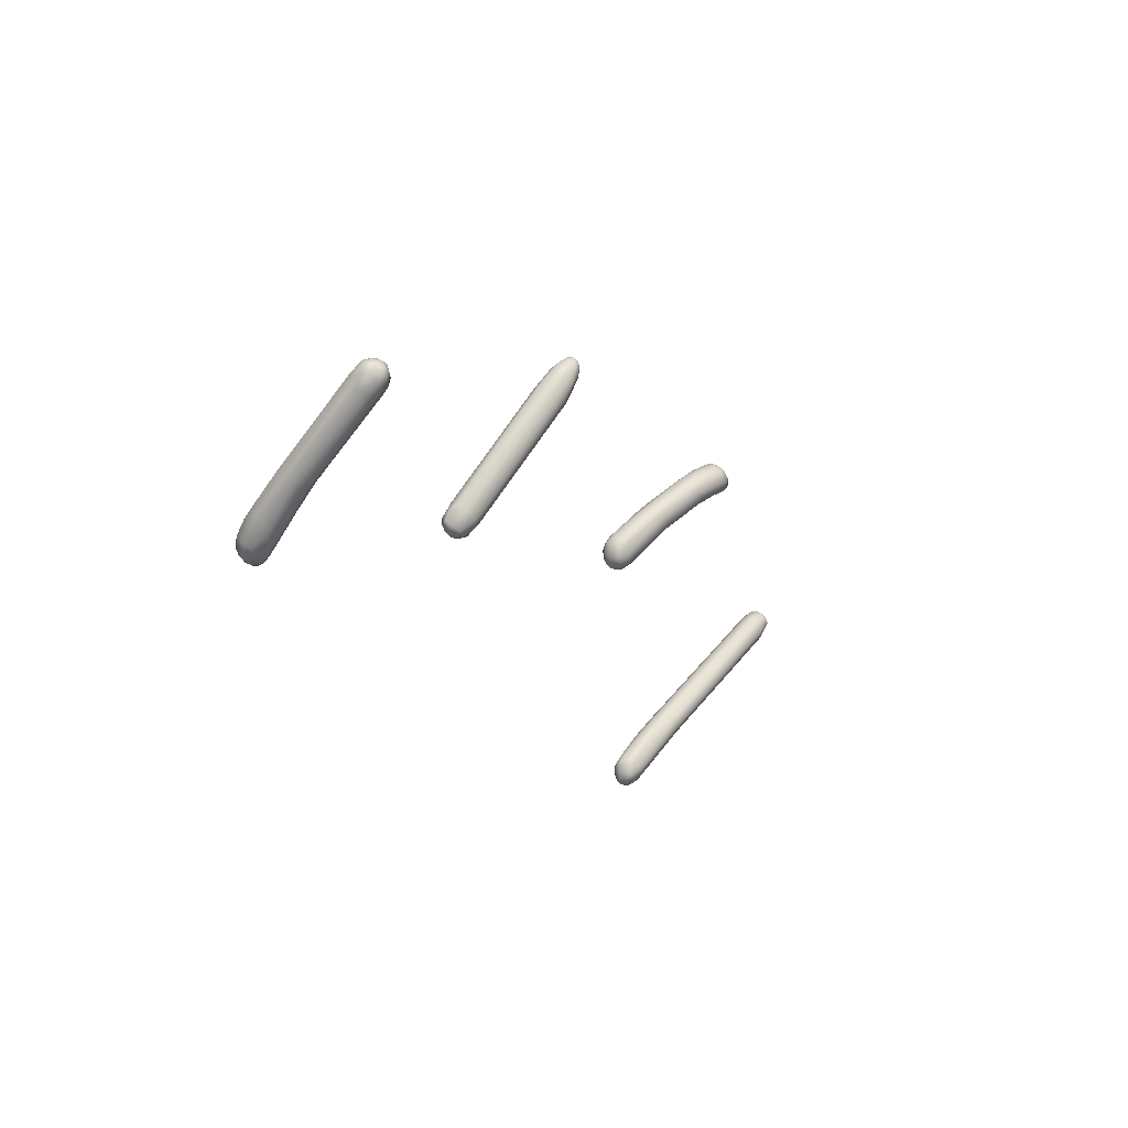
<metadata>
{"format":"obj","ext":"obj","renderer":"f3d","projection":"perspective","resolution":1024,"background":"white","views":[{"elev":-26.3,"azim":-100.8,"up":"+Z"}]}
</metadata>
<code>
v -138.4 -151.5 -59.64
v -138.9 -151.9 -59.22
v -138.7 -151.5 -59.21
v -134.9 -149.1 -61.9
v -135 -149.6 -62.06
v -134.6 -149.8 -62.27
v -133.2 -148.9 -63.31
v -134.7 -148.9 -61.45
v -132.4 -148.5 -63.79
v -131.9 -148.5 -63.88
v -132.7 -148.2 -63.58
v -133.7 -148.5 -62.87
v -133.5 -148.2 -62.55
v -132.2 -148 -63.72
v -132.7 -147.9 -63.37
v -132.4 -147.7 -62.98
v -132 -147.8 -63.25
v -138.2 -152.2 -59.76
v -138.7 -152.2 -59.48
v -138.8 -152.4 -59.14
v -138.6 -152.6 -59.21
v -138.8 -152.4 -58.85
v -138.6 -152.6 -58.93
v -138.3 -152 -59.83
v -138.9 -151.8 -59
v -138.4 -151.3 -59.25
v -138.8 -151.6 -58.87
v -138.9 -152 -58.91
v -138.9 -151.8 -58.79
v -138.8 -152.1 -58.68
v -138.7 -151.9 -58.52
v -138.5 -151.6 -58.52
v -138.2 -151.3 -58.89
v -138 -151.4 -58.6
v -134.7 -150.3 -61.96
v -134.5 -150.5 -61.51
v -133.7 -149.9 -62.32
v -133.9 -150.2 -61.69
v -134.4 -149 -61.09
v -134.2 -149.3 -60.96
v -132.3 -149 -63.64
v -132 -148.8 -63.81
v -131.7 -148.6 -63.82
v -132.2 -149.1 -63.49
v -131.8 -148.9 -63.7
v -131.7 -148.8 -63.75
v -131.9 -149 -63.39
v -131.6 -148.8 -63.55
v -131.7 -148.9 -63.08
v -131.7 -148.2 -63.74
v -131.7 -147.9 -63.44
v -131.6 -148.5 -63.78
v -131.5 -148.3 -63.68
v -131.5 -148.1 -63.57
v -131.5 -148.6 -63.75
v -131.5 -148.4 -63.68
v -131.4 -148.2 -63.54
v -131.5 -148 -63.33
v -131.5 -148.7 -63.57
v -131.4 -148.4 -63.44
v -131.4 -148.2 -63.23
v -131.5 -148.7 -63.34
v -131.4 -148.4 -63.25
v -131.5 -148.3 -62.97
v -131.5 -148.5 -63.03
v -132 -147.8 -62.77
v -132.2 -148 -62.47
v -131.7 -147.8 -63.02
v -131.8 -147.9 -62.72
v -131.6 -147.9 -62.96
v -132 -148.2 -62.47
v -131.7 -148.2 -62.64
v -131.8 -148.5 -62.57
v -132.8 -148 -62.41
v -138.1 -152.7 -59.27
v -137.6 -152.5 -59.4
v -138.6 -152.4 -58.53
v -138.5 -152.6 -58.64
v -138.4 -152.5 -58.47
v -138.1 -152.8 -58.9
v -138.2 -152.2 -58.3
v -138.1 -152.6 -58.51
v -137.5 -152.4 -58.9
v -137.5 -152.1 -58.66
v -138.6 -152.2 -58.4
v -138.4 -151.9 -58.34
v -137.7 -151.7 -58.53
v -134 -150.1 -61.26
v -133.9 -149.5 -61.07
v -133.9 -149.7 -61.1
v -131.8 -148.8 -62.74
v -128.4 -156.3 -59.63
v -128.8 -157 -59.12
v -128.1 -156.4 -59.82
v -128.3 -156.8 -59.89
v -128.7 -156.6 -58.82
v -128.3 -156.2 -59.4
v -128.1 -156.1 -59.56
v -128.2 -156.1 -59.36
v -128.4 -156.3 -59.01
v -128.1 -157.6 -59.33
v -128.4 -157.4 -59.37
v -127.9 -156.6 -59.94
v -128.1 -157 -59.93
v -127.8 -156.8 -59.94
v -127.5 -156.7 -59.83
v -127.6 -157.2 -59.75
v -127.4 -156.8 -59.71
v -127.7 -156.5 -59.84
v -127.5 -156.4 -59.62
v -127.4 -156.6 -59.68
v -127.3 -156.7 -59.55
v -127.3 -156.6 -59.45
v -127.9 -156.1 -59.41
v -127.8 -156.3 -59.72
v -127.9 -156.1 -59.16
v -127.6 -156.2 -59.5
v -127.6 -156.2 -59.14
v -127.4 -156.4 -59.21
v -127.8 -156.5 -58.47
v -128.3 -156.4 -58.55
v -127.8 -157.7 -59.12
v -127.3 -156.9 -59.53
v -127.5 -157.4 -59.02
v -127.4 -157.2 -58.92
v -127.3 -156.7 -59.43
v -127.3 -156.8 -59.06
v -127.5 -156.7 -58.57
v -129.9 -160.5 -54.43
v -129.7 -160.9 -54.17
v -130.2 -160.2 -53.87
v -130.2 -160.7 -53.63
v -130.3 -160.8 -53.13
v -130.1 -161.1 -53.47
v -130.3 -160.7 -52.9
v -129.9 -159.7 -53.57
v -130.3 -160.3 -53.3
v -129.6 -159.6 -53.52
v -129.4 -161 -54
v -129.9 -161.4 -52.92
v -130.2 -161.2 -52.77
v -130.2 -161.1 -52.59
v -130.2 -161.1 -52.41
v -130.1 -160.9 -52.32
v -130 -161.4 -52.64
v -130.1 -161.3 -52.46
v -130.1 -161.2 -52.25
v -130.1 -161.1 -52.18
v -130 -160.9 -52.14
v -129.1 -161 -53.72
v -129.3 -160.2 -52.89
v -130.2 -160.5 -52.72
v -130 -160.2 -52.75
v -130 -160.7 -52.3
v -129.5 -161.4 -52.9
v -129.4 -161.3 -52.79
v -129.6 -161.4 -52.44
v -129.4 -161.3 -52.38
v -129.9 -161.4 -52.51
v -130 -161.4 -52.33
v -129.9 -161.2 -52.1
v -129.9 -161.1 -52.06
v -129.8 -161.4 -52.29
v -129.8 -161.3 -52.11
v -129.8 -161.2 -52.06
v -129.7 -161.1 -52.05
v -129.6 -161.3 -52.19
v -129.6 -161.2 -52.11
v -129 -160.8 -53.22
v -128.9 -160.4 -53.22
v -129.8 -160.9 -52.09
v -129.5 -161 -52.17
v -129.4 -161.1 -52.29
v -119.6 -165.5 -56.43
v -120.2 -165.3 -55.93
v -120 -165.1 -56.23
v -120.1 -165 -55.96
v -119.8 -165.4 -56.37
v -120 -165.5 -56.19
v -120.1 -165.8 -55.83
v -119.8 -165.8 -56.18
v -120.2 -165 -55.76
v -120.3 -165.4 -55.51
v -120.3 -165.6 -55.6
v -119.6 -165.3 -56.48
v -119.5 -165 -56.41
v -119.3 -165.2 -56.49
v -119.2 -164.9 -56.35
v -120 -164.9 -56.04
v -119.8 -164.9 -56.26
v -119.8 -165.1 -56.35
v -120.1 -164.9 -55.83
v -119.7 -164.7 -56.13
v -119.4 -164.8 -56.28
v -119.8 -164.6 -55.84
v -119.4 -164.7 -56.08
v -119.3 -164.6 -56.02
v -119.2 -164.7 -56.18
v -119.4 -164.6 -55.85
v -120.2 -165 -55.28
v -119.9 -164.7 -55.4
v -119.7 -164.6 -55.43
v -119.4 -165.9 -56.14
v -119.3 -165.5 -56.43
v -119 -165.2 -56.32
v -118.9 -165 -56.1
v -118.9 -165.6 -55.97
v -119.1 -164.7 -55.98
v -119.2 -164.6 -55.81
v -119.4 -164.6 -55.58
v -119.2 -164.7 -55.47
v -119 -164.9 -55.43
v -119.2 -165 -55.12
v -118.8 -165.2 -55.56
v -119.9 -165 -54.96
v -119.6 -164.8 -55.02
v -119.4 -164.7 -55.3
v -119.3 -164.9 -55.04
v -119 -164.8 -55.77
v -120.3 -166.4 -54.24
v -119.7 -167.6 -54.2
v -120.2 -167.3 -53.86
v -120.1 -166.6 -53.53
v -118.9 -166.9 -54.3
v -119 -166.5 -53.68
v -119.7 -166.3 -53.42
v -119.2 -167.6 -54.12
v -119.3 -166.5 -53.32
v -119.9 -168.9 -52.53
v -120 -168.7 -51.95
v -119.3 -169.5 -52.31
v -119 -169.3 -52.53
v -119.6 -169.1 -51.11
v -118.7 -168.9 -52.47
v -118.6 -168.5 -52.2
v -119.7 -168.3 -51.63
v -119.3 -168.2 -51.55
v -118.4 -169.7 -51.81
v -118.8 -170.2 -51.8
v -118.6 -170.1 -51.79
v -119.6 -169.7 -51.33
v -119.5 -169.7 -51.03
v -118.6 -168.7 -51.6
v -118.4 -169.2 -51.64
v -118.9 -168.6 -51.26
v -119.2 -169 -50.89
v -119 -170.6 -51.23
v -118.5 -170.7 -51.4
v -118.4 -170.6 -51.43
v -118.4 -170.7 -51.33
v -118.5 -170.8 -51.15
v -119.3 -170.4 -51.1
v -119.3 -170.3 -50.76
v -119.1 -170.5 -50.85
v -119 -170.4 -50.56
v -118.8 -170.8 -50.92
v -118.8 -170.6 -50.61
v -118.3 -170.6 -51.36
v -118.1 -170.5 -51.28
v -119.2 -170 -50.52
v -118.9 -170.2 -50.32
v -119 -169.7 -50.39
v -119 -169.9 -50.32
v -118.9 -169.9 -50.26
v -118.8 -169.4 -50.49
v -118.4 -169.7 -50.39
v -118.3 -170.8 -51.15
v -118.2 -170.8 -50.88
v -118.5 -170.8 -50.73
v -118.2 -170.7 -51.2
v -118 -170.4 -51.06
v -118.1 -170.7 -50.92
v -118 -170.5 -50.97
v -117.9 -170.5 -50.79
v -117.9 -170.2 -50.77
v -118.2 -170.8 -50.65
v -118.1 -170.7 -50.7
v -118 -170.6 -50.78
v -118 -170.6 -50.66
v -117.9 -170.5 -50.67
v -118.7 -170.2 -50.21
v -118.6 -170.4 -50.31
v -118.5 -170.1 -50.19
v -118 -169.9 -50.67
v -118.2 -170 -50.29
v -118.5 -170.6 -50.43
v -118.5 -170.3 -50.23
v -118.3 -170.3 -50.25
v -118.1 -170 -50.41
v -118.3 -170.7 -50.53
v -118.3 -170.5 -50.37
v -118 -170.2 -50.52
v -118.1 -170.2 -50.36
v -118.1 -170.6 -50.51
v -118 -170.4 -50.48
v -118.1 -169.8 -50.54
v -103.8 -169.5 -60.21
v -103.7 -169.1 -60.47
v -103.8 -169.2 -60.35
v -103.4 -169.1 -60.64
v -103.6 -169.3 -60.48
v -103.8 -168.9 -60.15
v -104 -169.3 -60.01
v -104 -169.1 -59.84
v -103.9 -168.8 -59.72
v -104 -169.1 -59.5
v -103.4 -168.7 -60.47
v -103 -168.9 -60.62
v -103.7 -168.6 -59.92
v -103.7 -168.7 -59.65
v -103.3 -168.5 -60.08
v -103.6 -169.8 -60.1
v -104 -169.5 -59.87
v -103.8 -169.9 -59.91
v -103.2 -169.5 -60.57
v -103 -169.3 -60.63
v -103.2 -169.8 -60.27
v -102.9 -169.5 -60.45
v -104 -169.4 -59.6
v -103.8 -168.9 -59.3
v -102.9 -168.7 -60.42
v -102.8 -169.1 -60.51
v -102.9 -168.6 -60.04
v -102.7 -168.9 -60.26
v -102.7 -169.4 -60.18
v -102.6 -169 -59.86
v -103.5 -168.5 -59.66
v -103.1 -168.5 -59.75
v -103.1 -168.7 -59.34
v -102.8 -168.8 -59.57
v -103.6 -168.8 -59.18
v -104 -170.3 -58.19
v -103.6 -169.8 -57.97
v -103.8 -170.8 -58.33
v -103.8 -170.2 -57.77
v -102.6 -170.2 -58.93
v -102.6 -170 -58.77
v -103.3 -169.6 -58.01
v -103 -169.7 -58
v -102.6 -169.9 -58.26
v -103.4 -171.7 -57.51
v -103 -171.8 -57.52
v -103.5 -171.8 -56.97
v -102.7 -171.2 -58.16
v -102.3 -171 -57.56
v -103.5 -170.9 -56.68
v -103.6 -171.3 -56.56
v -103.2 -170.9 -56.5
v -102.5 -170.7 -56.76
v -102.3 -170.9 -57.13
v -102.9 -170.6 -56.7
v -101.1 -177.3 -50.37
v -101.3 -176.8 -50.04
v -101.2 -177.2 -49.91
v -101.2 -176.8 -49.59
v -101.1 -176.6 -49.64
v -101.1 -176.3 -49.79
v -100.8 -177.8 -49.65
v -100.9 -177.7 -49.54
v -100.8 -177.4 -50.51
v -100.4 -177.3 -50.53
v -100.5 -177.8 -49.6
v -100.6 -177.8 -49.41
v -100.4 -177.7 -49.3
v -100.1 -177.7 -49.71
v -100.1 -177.7 -49.43
v -101 -177.5 -49.42
v -101 -177.3 -49.28
v -101 -177.1 -49.17
v -100.9 -177 -49.11
v -100.9 -177.4 -49.18
v -100.8 -177.2 -49.07
v -100.8 -177.1 -49.02
v -100.7 -177 -49.01
v -100.8 -177.7 -49.31
v -100.7 -177.1 -48.98
v -100.6 -177.6 -49.19
v -100.7 -177.4 -49.03
v -100.6 -177.5 -49.08
v -100.5 -177.3 -48.98
v -100.3 -177.6 -49.15
v -100.3 -177.4 -49.05
v -99.95 -177 -50.34
v -99.92 -176.5 -50.22
v -100 -176.3 -50.14
v -99.78 -176.9 -49.51
v -99.98 -176.6 -49.6
v -99.74 -177.2 -49.64
v -99.82 -177.4 -49.5
v -99.78 -177.2 -49.41
v -99.89 -177.1 -49.24
v -100.8 -176.2 -49.7
v -100.8 -176.8 -49.13
v -100.4 -176.2 -49.76
v -100.4 -176.7 -49.1
v -100.4 -177 -48.98
v -100.2 -176.8 -49.09
v -100.1 -177.1 -49.03
v -100.1 -177.5 -49.17
v -99.89 -177.4 -49.3
v -100 -177.3 -49.14
v -127.4 -156.4 -59.21
v -130 -160.7 -52.3
v -100.5 -177.8 -49.6
v -100.1 -177.7 -49.71
v -100.1 -177.7 -49.71
v -99.74 -177.2 -49.64
g grp1
f 2 3 1
f 5 24 1
f 1 3 4
f 26 4 3
f 6 5 7
f 26 33 8
f 8 4 26
f 7 5 12
f 9 41 7
f 41 6 7
f 35 6 41
f 5 1 12
f 4 13 12
f 1 4 12
f 8 13 4
f 8 74 13
f 15 14 11
f 10 42 9
f 9 7 11
f 7 12 11
f 12 15 11
f 12 13 15
f 13 74 16
f 14 10 9
f 11 14 9
f 17 14 15
f 10 14 50
f 50 14 51
f 10 50 52
f 50 51 54
f 17 15 16
f 15 13 16
f 17 16 66
f 68 51 17
f 51 14 17
f 24 19 1
f 24 18 19
f 18 24 6
f 20 19 21
f 19 18 21
f 18 6 35
f 21 75 23
f 18 35 75
f 18 75 21
f 19 2 1
f 19 20 2
f 28 2 20
f 20 21 23
f 22 20 23
f 22 28 20
f 28 22 30
f 30 22 77
f 77 85 30
f 23 78 22
f 22 78 77
f 28 25 2
f 3 2 25
f 26 3 27
f 25 28 29
f 27 25 29
f 3 25 27
f 29 32 27
f 27 32 33
f 27 33 26
f 29 28 30
f 32 86 34
f 31 32 29
f 31 29 30
f 85 31 30
f 31 86 32
f 85 86 31
f 24 5 6
f 34 33 32
f 33 34 39
f 35 37 36
f 37 38 36
f 35 44 37
f 87 89 40
f 44 35 41
f 71 89 72
f 71 40 89
f 8 33 39
f 39 74 8
f 41 9 42
f 10 43 42
f 41 45 44
f 41 42 45
f 52 43 10
f 45 42 46
f 46 42 43
f 46 43 55
f 55 43 52
f 47 44 45
f 37 44 47
f 45 48 47
f 46 48 45
f 48 49 47
f 59 48 46
f 55 59 46
f 37 47 38
f 49 38 47
f 62 49 48
f 59 62 48
f 88 38 49
f 88 49 91
f 74 39 67
f 39 40 67
f 40 71 67
f 50 54 53
f 68 58 51
f 52 50 53
f 54 51 58
f 55 52 56
f 53 56 52
f 57 56 53
f 57 53 54
f 58 57 54
f 60 56 57
f 61 60 57
f 61 57 58
f 55 56 59
f 60 59 56
f 70 61 58
f 62 60 63
f 59 60 62
f 61 63 60
f 61 70 64
f 70 72 64
f 62 65 49
f 63 65 62
f 63 61 64
f 63 64 65
f 49 65 91
f 91 65 73
f 73 65 64
f 16 74 66
f 17 66 68
f 66 74 67
f 67 69 66
f 67 71 69
f 58 68 70
f 66 69 68
f 68 69 70
f 70 69 72
f 69 71 72
f 73 64 72
f 75 80 23
f 75 76 80
f 35 76 75
f 76 38 83
f 80 76 83
f 78 79 77
f 79 85 77
f 78 23 80
f 80 82 78
f 82 79 78
f 82 80 83
f 35 36 76
f 36 38 76
f 38 88 83
f 81 86 85
f 81 85 79
f 81 87 86
f 83 84 82
f 79 82 81
f 84 87 81
f 82 84 81
f 86 87 34
f 83 88 84
f 34 40 39
f 87 40 34
f 84 90 89
f 89 87 84
f 90 73 89
f 84 88 90
f 73 72 89
f 91 73 90
f 88 91 90
f 103 104 95
f 103 94 115
f 95 102 93
f 95 92 94
f 95 93 92
f 93 96 92
f 98 94 92
f 95 94 103
f 97 98 92
f 92 96 97
f 96 136 100
f 94 98 115
f 97 96 100
f 98 97 99
f 100 99 97
f 116 99 100
f 115 98 114
f 114 98 99
f 102 129 93
f 102 95 104
f 103 105 104
f 109 105 103
f 103 115 109
f 102 104 101
f 107 104 105
f 107 101 104
f 105 106 107
f 105 109 106
f 101 107 122
f 108 107 106
f 139 101 122
f 122 107 124
f 107 123 124
f 107 108 123
f 123 108 112
f 136 121 100
f 106 109 111
f 111 109 110
f 110 109 115
f 110 117 119
f 110 115 117
f 108 106 111
f 110 113 111
f 119 113 110
f 112 108 111
f 112 111 113
f 113 126 112
f 127 126 113
f 114 99 116
f 114 117 115
f 117 114 118
f 118 114 116
f 117 118 119
f 118 116 120
f 402 127 113
f 100 121 116
f 116 121 120
f 150 122 124
f 112 126 123
f 124 123 125
f 126 125 123
f 125 169 124
f 126 127 125
f 128 127 402
f 118 120 128
f 127 128 170
f 128 402 118
f 125 127 170
f 102 101 130
f 139 122 150
f 130 101 139
f 151 170 128
f 120 151 128
f 138 121 136
f 120 121 138
f 129 102 130
f 132 131 93
f 132 93 129
f 132 133 131
f 133 137 131
f 129 134 132
f 130 134 129
f 141 133 132
f 134 141 132
f 133 135 137
f 96 93 131
f 131 137 96
f 137 136 96
f 137 152 136
f 137 135 152
f 138 136 153
f 152 153 136
f 169 150 124
f 151 120 138
f 139 150 155
f 130 140 134
f 134 145 141
f 139 140 130
f 134 140 145
f 140 159 145
f 139 155 140
f 155 159 140
f 135 133 142
f 142 133 141
f 143 135 142
f 135 144 152
f 154 152 144
f 146 141 145
f 146 142 141
f 144 135 143
f 149 154 144
f 146 143 142
f 143 146 147
f 143 147 148
f 144 143 148
f 144 148 149
f 159 160 145
f 145 160 146
f 146 160 147
f 153 152 154
f 151 138 153
f 403 151 153
f 156 155 150
f 169 156 150
f 155 156 157
f 159 155 157
f 158 157 156
f 157 158 167
f 147 161 148
f 147 160 161
f 148 161 162
f 148 162 149
f 162 171 149
f 163 160 159
f 160 164 161
f 161 165 162
f 161 164 165
f 166 162 165
f 166 172 171
f 162 166 171
f 163 159 157
f 167 163 157
f 160 163 164
f 164 163 167
f 168 164 167
f 164 168 165
f 165 168 166
f 166 168 172
f 158 173 167
f 167 173 168
f 168 173 172
f 125 170 169
f 170 173 169
f 156 169 158
f 170 172 173
f 173 158 169
f 403 171 151
f 149 171 403
f 170 151 172
f 172 151 171
f 178 191 185
f 174 178 185
f 181 178 174
f 181 179 178
f 204 174 185
f 203 174 204
f 221 181 203
f 203 181 174
f 177 189 176
f 175 182 177
f 176 175 177
f 191 178 176
f 182 192 177
f 176 179 175
f 178 179 176
f 179 180 175
f 175 180 184
f 179 181 180
f 175 183 182
f 182 200 192
f 175 184 183
f 222 220 183
f 200 182 183
f 220 200 183
f 184 222 183
f 200 220 223
f 191 190 186
f 186 185 191
f 188 186 194
f 204 185 187
f 185 186 187
f 186 188 187
f 188 194 198
f 188 205 187
f 187 205 204
f 205 188 206
f 206 188 198
f 206 198 208
f 191 176 190
f 177 192 189
f 176 189 190
f 189 192 195
f 193 194 190
f 194 186 190
f 189 193 190
f 189 195 193
f 196 194 193
f 193 195 196
f 199 196 195
f 194 196 198
f 198 196 197
f 199 197 196
f 197 199 209
f 199 195 202
f 208 198 197
f 208 197 209
f 202 210 199
f 209 199 210
f 192 201 195
f 192 200 201
f 195 201 202
f 221 180 181
f 204 207 203
f 207 227 203
f 204 205 207
f 206 207 205
f 214 207 206
f 224 207 214
f 219 208 209
f 210 211 209
f 211 210 217
f 206 208 219
f 212 219 211
f 211 213 212
f 211 217 213
f 213 217 218
f 214 206 219
f 219 212 214
f 215 201 200
f 201 215 216
f 216 202 201
f 202 216 217
f 210 202 217
f 218 217 216
f 213 218 228
f 219 209 211
f 221 203 227
f 180 222 184
f 222 180 221
f 215 200 223
f 216 215 226
f 228 218 216
f 212 225 214
f 213 225 212
f 225 224 214
f 228 225 213
f 223 220 230
f 230 236 223
f 224 227 207
f 223 226 215
f 236 226 223
f 226 228 216
f 228 245 225
f 243 225 245
f 221 232 231
f 222 221 229
f 231 229 221
f 220 222 230
f 230 222 229
f 229 241 230
f 227 232 221
f 236 230 233
f 232 227 224
f 235 224 225
f 232 224 234
f 243 235 225
f 242 230 241
f 233 230 242
f 246 233 262
f 234 240 232
f 234 224 235
f 234 235 244
f 237 228 226
f 236 237 226
f 237 245 228
f 246 236 233
f 239 248 231
f 239 249 248
f 229 231 247
f 252 241 229
f 241 252 253
f 239 232 240
f 239 231 232
f 239 240 249
f 233 242 260
f 262 233 260
f 253 242 241
f 265 246 262
f 244 238 234
f 234 238 240
f 243 244 235
f 246 237 236
f 237 265 245
f 246 265 237
f 231 248 247
f 248 250 251
f 248 251 247
f 250 248 249
f 258 250 249
f 251 256 247
f 269 256 251
f 250 270 267
f 267 251 250
f 270 250 258
f 242 253 260
f 229 247 252
f 253 252 254
f 247 254 252
f 247 256 254
f 254 255 253
f 253 255 260
f 256 257 254
f 257 255 254
f 257 256 269
f 240 258 249
f 240 238 259
f 240 259 258
f 271 238 244
f 270 258 259
f 271 259 238
f 260 255 261
f 266 265 264
f 255 282 261
f 261 282 281
f 281 264 261
f 264 283 266
f 283 285 266
f 261 263 260
f 263 262 260
f 264 262 263
f 264 265 262
f 263 261 264
f 296 243 266
f 245 266 243
f 266 245 265
f 267 268 251
f 272 267 270
f 267 272 268
f 268 269 251
f 276 269 268
f 255 257 282
f 282 257 286
f 290 269 276
f 257 269 286
f 286 269 290
f 276 294 290
f 272 270 273
f 273 270 259
f 259 271 273
f 284 244 243
f 244 275 271
f 275 244 284
f 273 271 274
f 274 275 280
f 274 271 275
f 284 292 275
f 268 272 277
f 268 277 276
f 276 277 294
f 278 272 273
f 272 278 277
f 277 278 279
f 277 279 294
f 278 273 274
f 274 280 278
f 278 280 279
f 279 295 294
f 279 280 295
f 280 275 292
f 280 292 295
f 281 282 287
f 283 264 281
f 289 296 285
f 291 282 286
f 287 288 283
f 281 287 283
f 285 288 293
f 288 285 283
f 290 291 286
f 291 288 287
f 282 291 287
f 293 288 295
f 285 293 289
f 289 292 284
f 291 290 294
f 291 294 295
f 291 295 288
f 295 292 293
f 289 293 292
f 296 284 243
f 289 284 296
f 266 285 296
f 303 297 313
f 298 299 302
f 300 301 298
f 298 307 300
f 298 302 307
f 301 299 298
f 300 315 301
f 315 312 301
f 297 301 312
f 299 301 297
f 303 299 297
f 302 299 303
f 315 300 316
f 304 302 303
f 304 305 302
f 305 310 309
f 302 305 309
f 303 319 304
f 319 306 304
f 304 306 305
f 313 319 303
f 302 309 307
f 307 309 311
f 300 307 308
f 308 316 300
f 321 308 307
f 321 307 311
f 327 309 310
f 327 311 309
f 313 297 314
f 312 314 297
f 312 341 314
f 334 313 314
f 312 315 317
f 318 315 316
f 318 316 322
f 315 318 317
f 344 317 318
f 344 318 325
f 344 325 336
f 319 313 334
f 334 332 319
f 332 306 319
f 310 305 320
f 320 331 310
f 305 306 320
f 335 320 306
f 333 331 320
f 332 335 306
f 333 320 335
f 331 333 338
f 316 308 322
f 321 311 323
f 321 322 308
f 324 322 321
f 321 323 324
f 322 325 318
f 324 323 326
f 322 324 325
f 326 323 330
f 325 324 326
f 325 326 337
f 330 340 326
f 336 325 337
f 310 331 327
f 327 331 329
f 327 329 328
f 327 328 311
f 311 328 323
f 329 331 338
f 328 330 323
f 330 328 329
f 329 338 351
f 329 339 330
f 339 329 351
f 334 314 341
f 344 342 317
f 326 340 337
f 339 340 330
f 341 343 334
f 343 332 334
f 347 332 343
f 342 341 312
f 312 317 342
f 333 335 346
f 348 333 346
f 335 332 347
f 347 346 335
f 344 336 345
f 336 337 345
f 340 350 337
f 345 337 350
f 349 339 351
f 339 349 340
f 349 350 340
f 348 338 333
f 338 348 351
f 343 354 353
f 343 353 347
f 347 353 355
f 392 351 348
f 342 344 361
f 346 347 356
f 356 357 346
f 346 357 348
f 392 348 357
f 344 383 361
f 347 355 356
f 384 345 350
f 341 352 343
f 352 354 343
f 352 359 354
f 367 354 359
f 355 353 368
f 354 367 353
f 355 368 369
f 356 355 369
f 357 356 393
f 344 345 383
f 345 384 383
f 349 351 394
f 351 392 394
f 393 392 357
f 341 360 352
f 360 361 362
f 360 358 352
f 358 359 352
f 362 358 360
f 404 363 358
f 363 359 358
f 365 361 383
f 360 341 342
f 361 360 342
f 404 364 363
f 361 405 362
f 406 366 404
f 366 364 404
f 364 366 381
f 366 365 389
f 399 381 366
f 353 367 368
f 370 356 369
f 370 393 356
f 372 369 368
f 374 395 393
f 374 393 370
f 367 359 375
f 367 375 371
f 368 367 371
f 368 371 372
f 372 373 369
f 373 370 369
f 370 373 374
f 363 375 359
f 371 378 372
f 372 376 373
f 376 374 373
f 376 396 374
f 363 377 375
f 375 377 371
f 372 378 376
f 396 376 380
f 364 377 363
f 379 377 381
f 379 371 377
f 371 379 378
f 378 380 376
f 381 377 364
f 380 378 379
f 380 379 382
f 382 381 399
f 379 381 382
f 349 394 387
f 350 349 385
f 384 350 385
f 349 387 385
f 385 386 384
f 388 384 386
f 388 386 390
f 390 386 391
f 391 386 387
f 387 386 385
f 383 384 388
f 383 407 389
f 388 390 389
f 397 391 387
f 383 389 365
f 400 389 390
f 400 390 391
f 400 391 401
f 401 391 398
f 398 391 397
f 395 392 393
f 394 392 395
f 396 395 374
f 394 397 387
f 396 397 395
f 397 394 395
f 398 380 382
f 380 398 396
f 398 397 396
f 398 382 401
f 400 366 389
f 366 400 399
f 399 400 401
f 401 382 399

</code>
